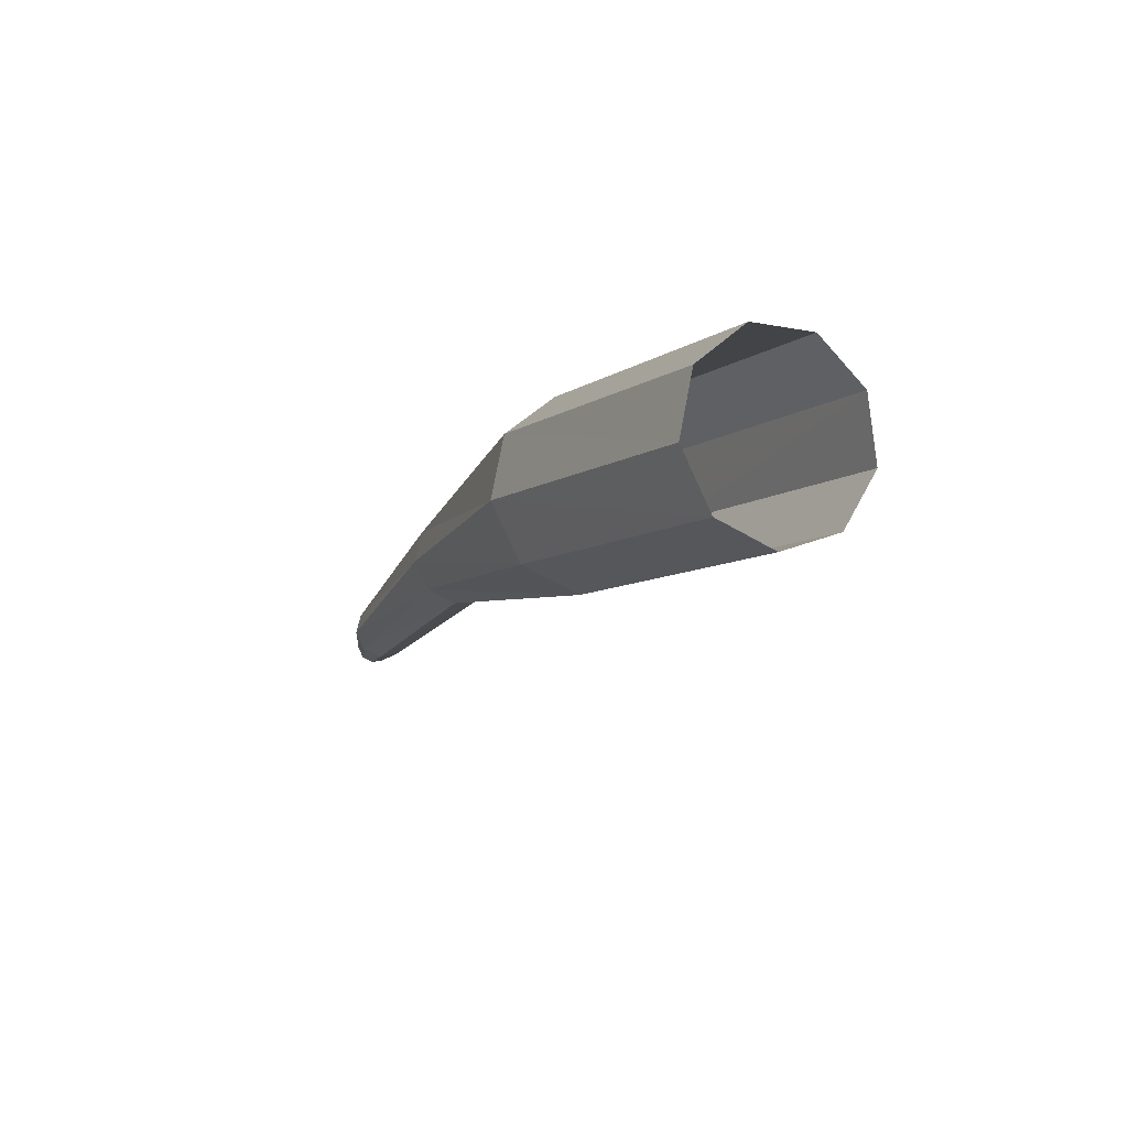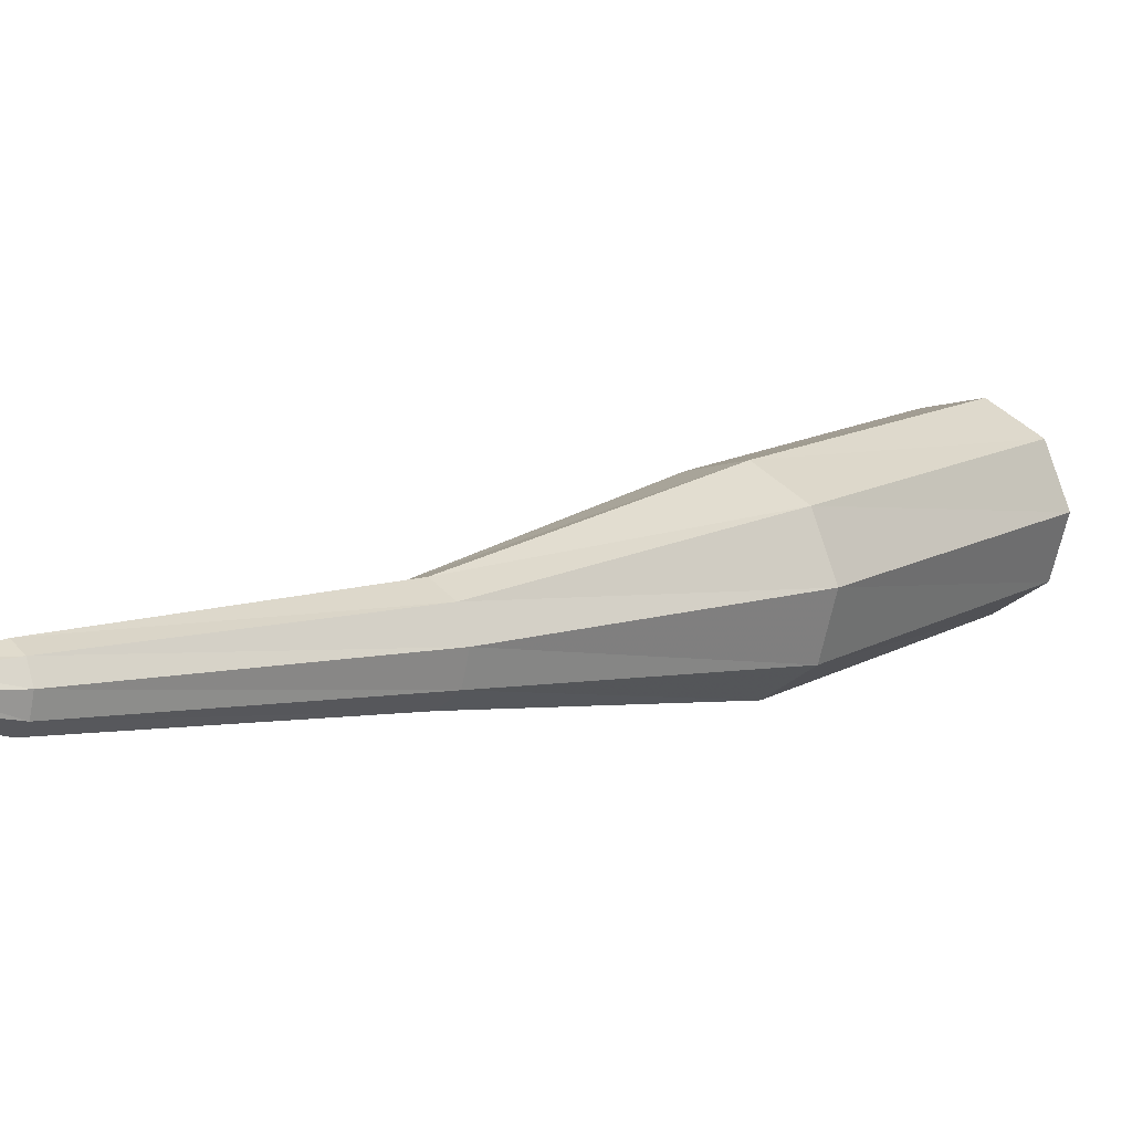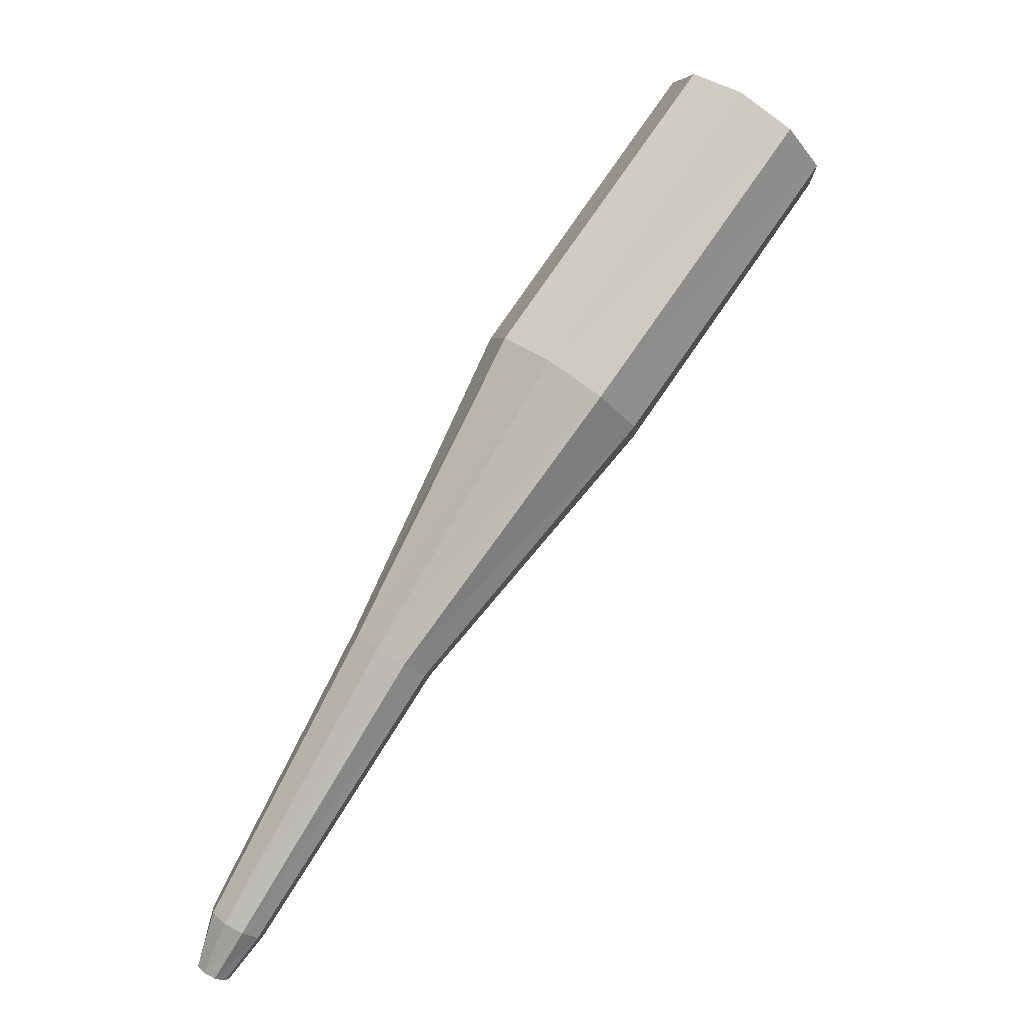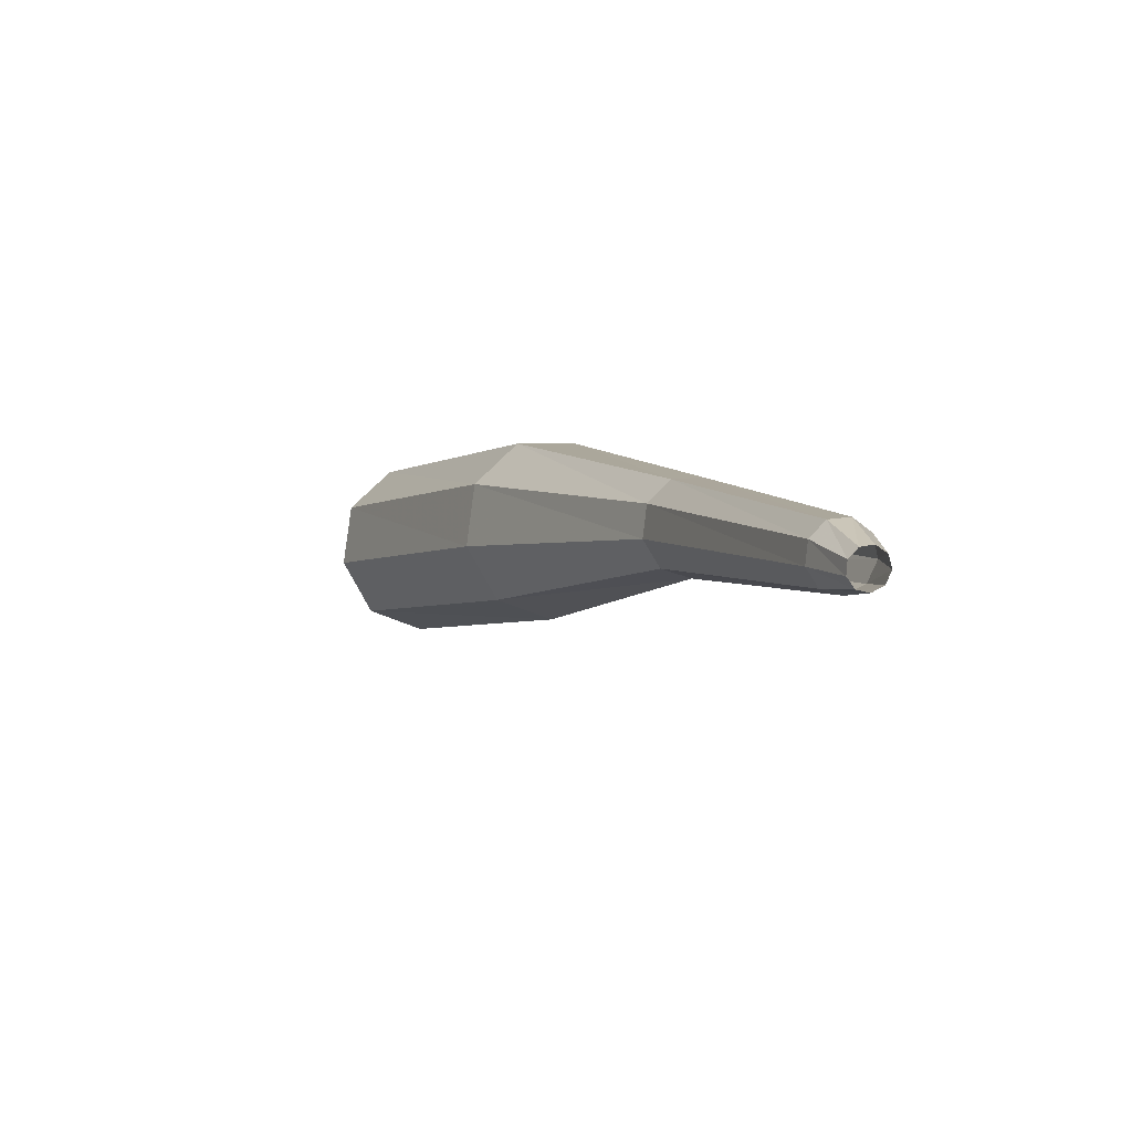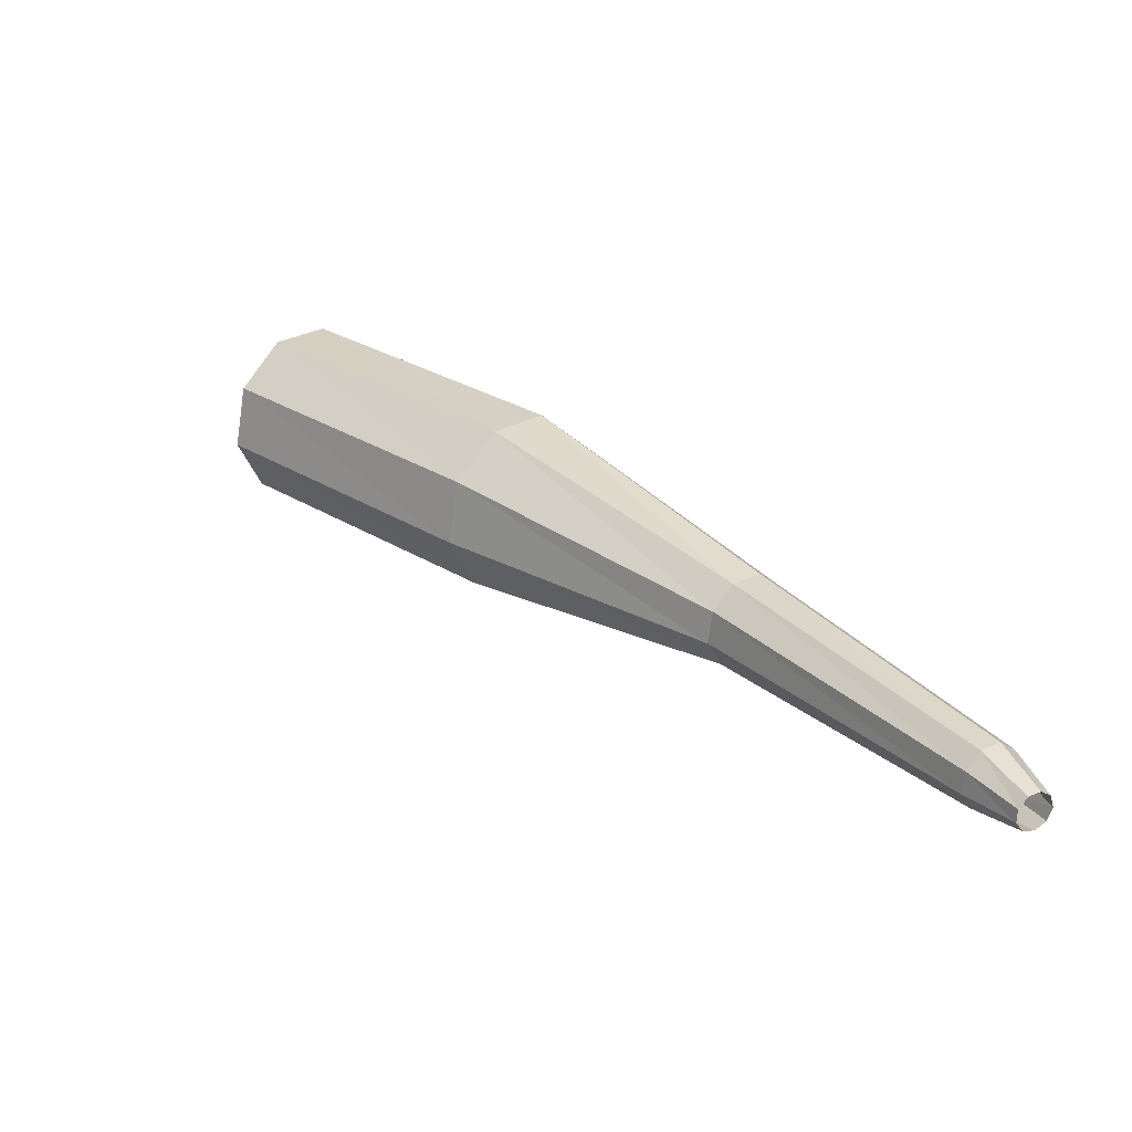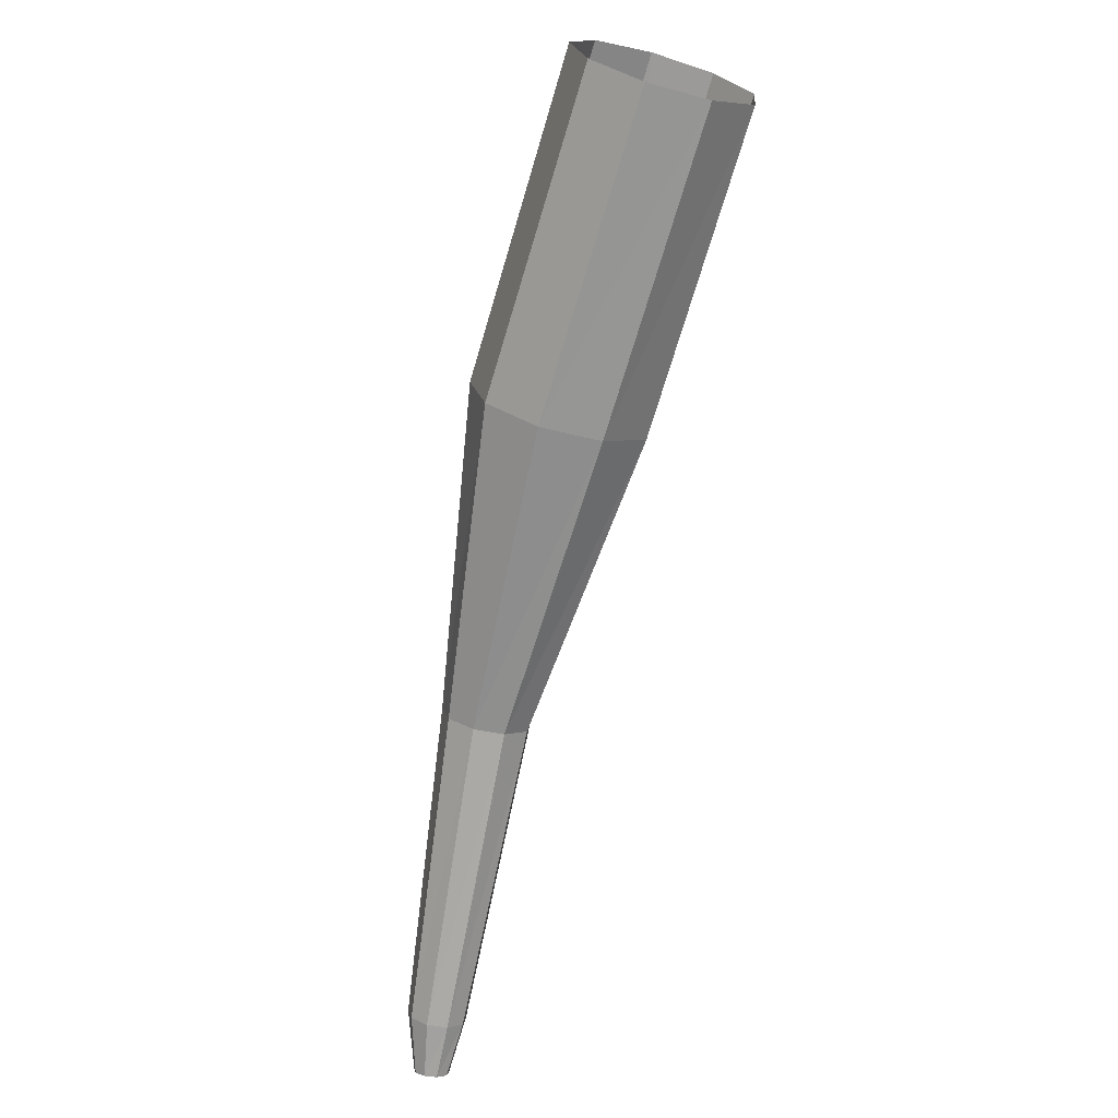
<metadata>
{"format":"obj","ext":"obj","renderer":"f3d","projection":"perspective","resolution":1024,"background":"white","views":[{"elev":42.6,"azim":96.4,"up":"+Z"},{"elev":-27.4,"azim":-96.6,"up":"+Y"},{"elev":25.1,"azim":5.6,"up":"+Z"},{"elev":-53.1,"azim":-83.6,"up":"+Z"},{"elev":-49.9,"azim":-123.2,"up":"+Z"},{"elev":-23.4,"azim":111.7,"up":"+Z"}]}
</metadata>
<code>
g tube1
v 118.5 115.5 169.2
v 119.1 115.7 168.7
v 119.9 115.4 168.3
v 120.4 114.7 168.5
v 120.4 114 168.9
v 120 113.6 169.6
v 119.3 113.7 170
v 118.7 114.2 170.1
v 118.4 115 169.8
v 118.5 115.5 169.2
v 116.2 113.2 166.1
v 116.8 113.4 165.6
v 117.5 113.1 165.3
v 118 112.4 165.4
v 118.1 111.7 165.8
v 117.6 111.3 166.4
v 116.9 111.3 166.9
v 116.2 111.9 167
v 116 112.6 166.7
v 116.2 113.2 166.1
v 114.4 110.8 162.8
v 114.7 110.9 162.6
v 115.1 110.7 162.4
v 115.3 110.4 162.5
v 115.3 110 162.7
v 115 109.8 162.9
v 114.7 109.8 163.1
v 114.4 110.1 163.2
v 114.2 110.5 163.1
v 114.4 110.8 162.8
v 112.5 109.1 159.3
v 112.7 109.1 159.1
v 113 109 159
v 113.1 108.8 159.1
v 113.1 108.5 159.2
v 112.9 108.4 159.3
v 112.6 108.4 159.5
v 112.4 108.6 159.5
v 112.4 108.9 159.4
v 112.5 109.1 159.3
v 112.3 108.7 158.6
v 112.4 108.7 158.5
v 112.6 108.7 158.4
v 112.6 108.5 158.5
v 112.6 108.4 158.5
v 112.5 108.3 158.6
v 112.3 108.3 158.7
v 112.2 108.4 158.7
v 112.2 108.6 158.6
v 112.3 108.7 158.6
f 1 2 12
f 12 11 1
f 2 3 13
f 13 12 2
f 3 4 14
f 14 13 3
f 4 5 15
f 15 14 4
f 5 6 16
f 16 15 5
f 6 7 17
f 17 16 6
f 7 8 18
f 18 17 7
f 8 9 19
f 19 18 8
f 9 10 20
f 20 19 9
f 11 12 22
f 22 21 11
f 12 13 23
f 23 22 12
f 13 14 24
f 24 23 13
f 14 15 25
f 25 24 14
f 15 16 26
f 26 25 15
f 16 17 27
f 27 26 16
f 17 18 28
f 28 27 17
f 18 19 29
f 29 28 18
f 19 20 30
f 30 29 19
f 21 22 32
f 32 31 21
f 22 23 33
f 33 32 22
f 23 24 34
f 34 33 23
f 24 25 35
f 35 34 24
f 25 26 36
f 36 35 25
f 26 27 37
f 37 36 26
f 27 28 38
f 38 37 27
f 28 29 39
f 39 38 28
f 29 30 40
f 40 39 29
f 31 32 42
f 42 41 31
f 32 33 43
f 43 42 32
f 33 34 44
f 44 43 33
f 34 35 45
f 45 44 34
f 35 36 46
f 46 45 35
f 36 37 47
f 47 46 36
f 37 38 48
f 48 47 37
f 38 39 49
f 49 48 38
f 39 40 50
f 50 49 39
g

</code>
